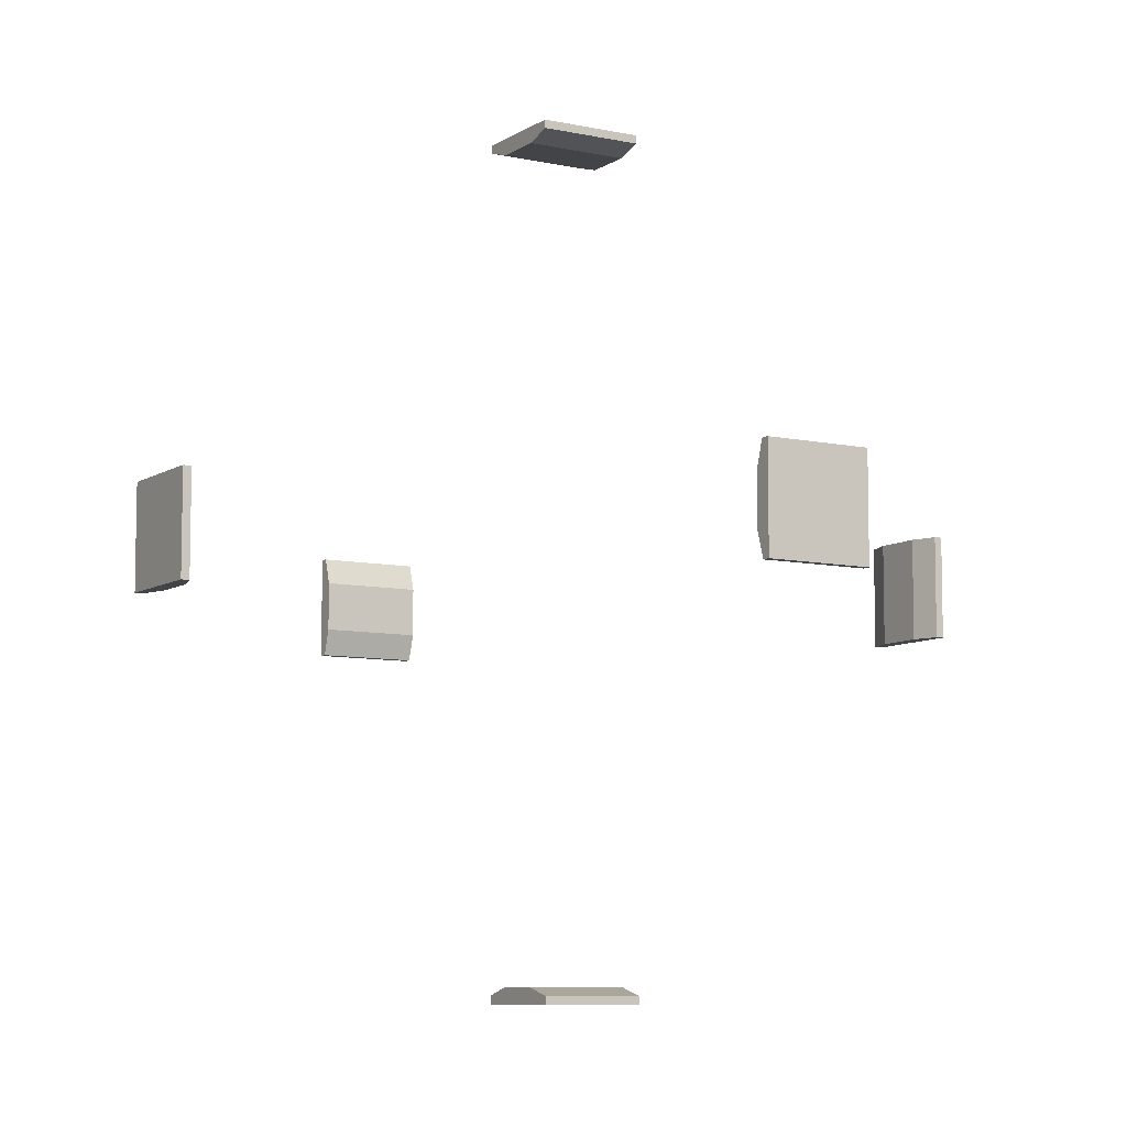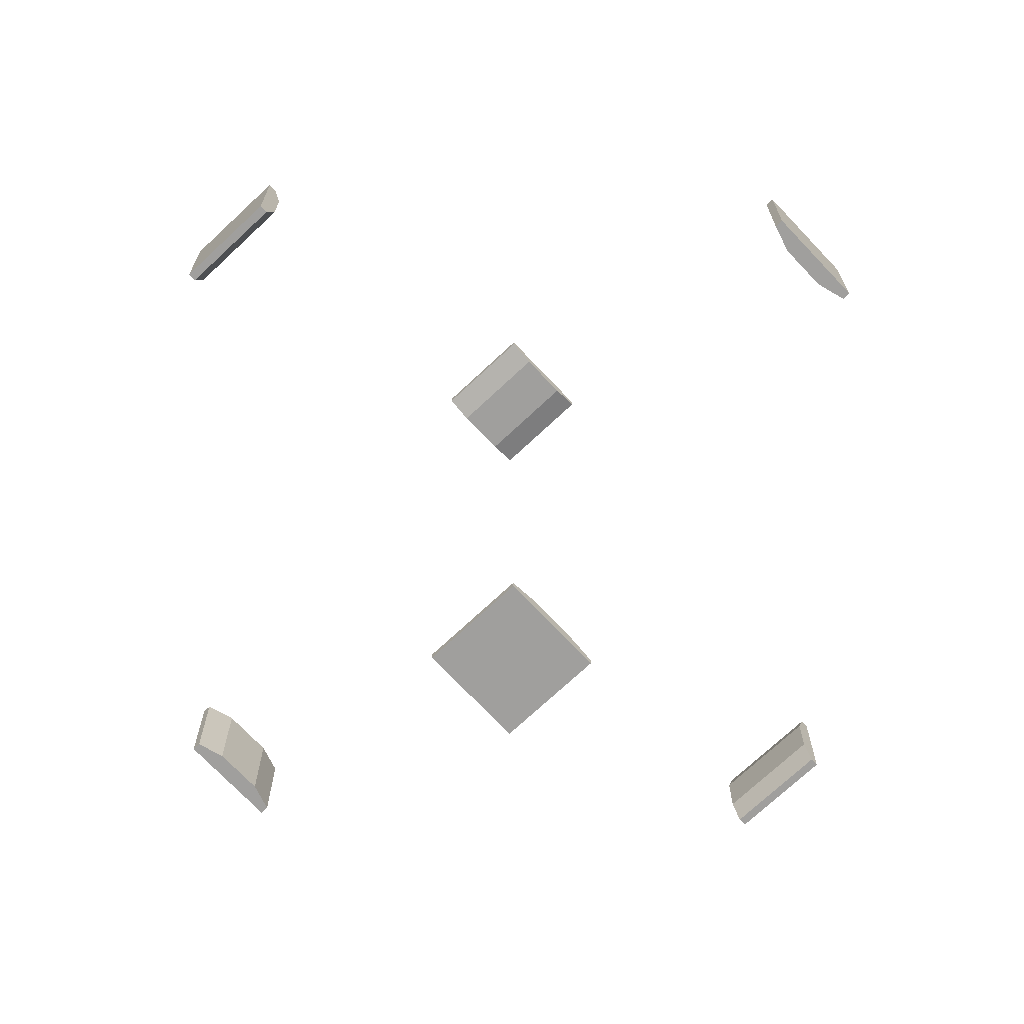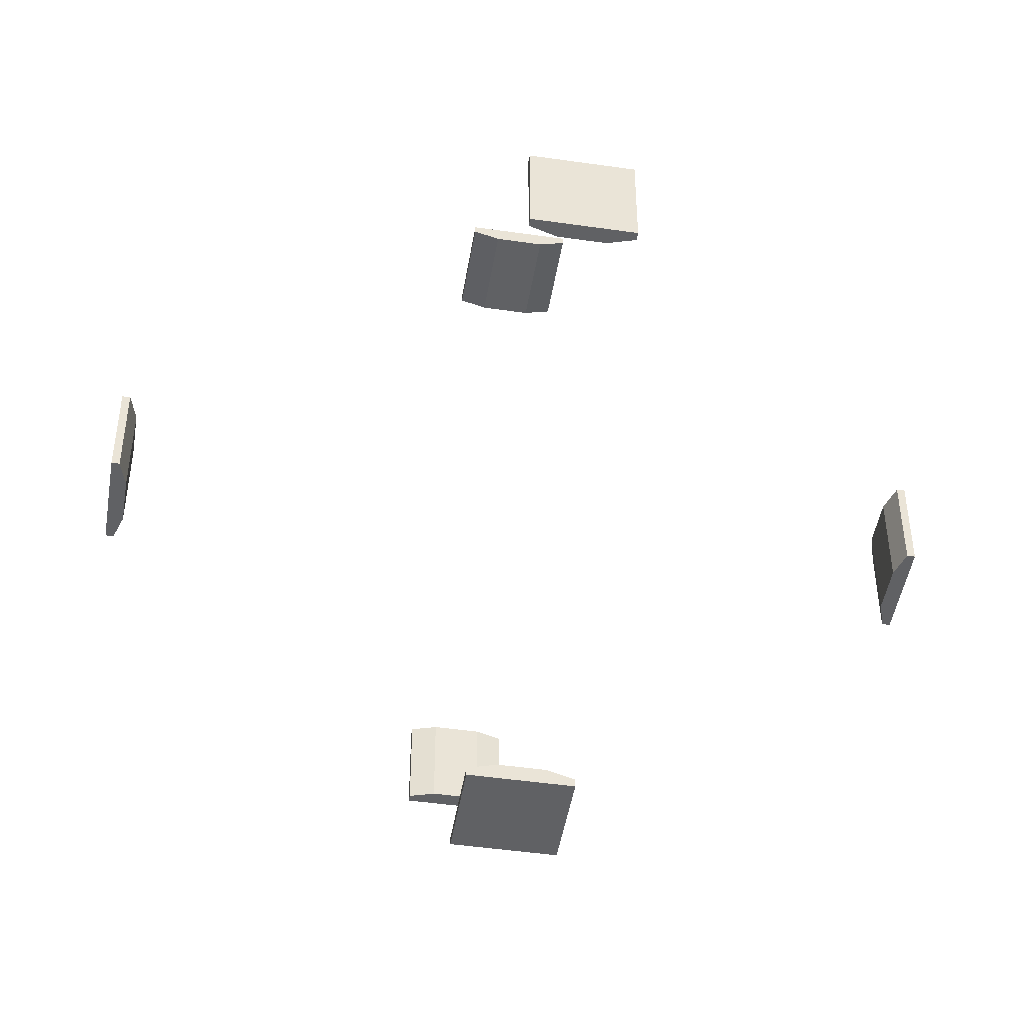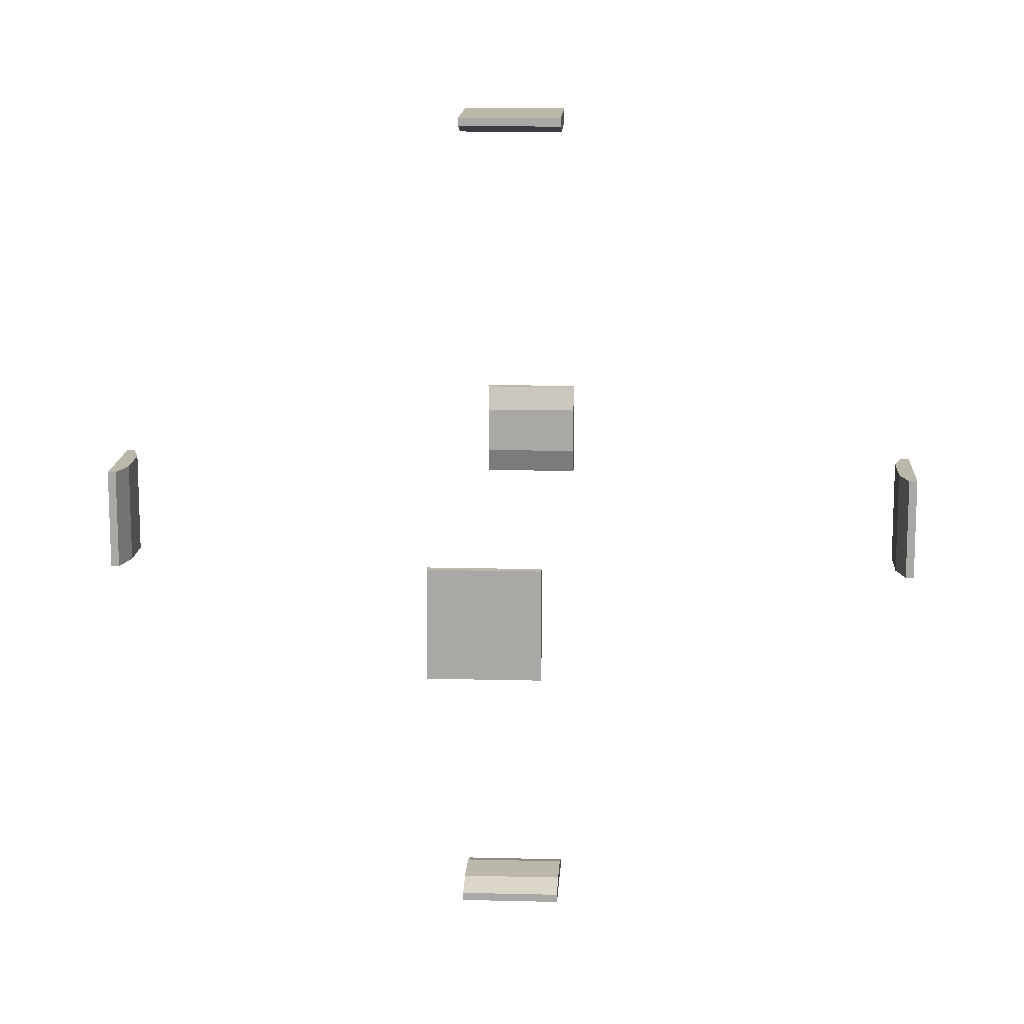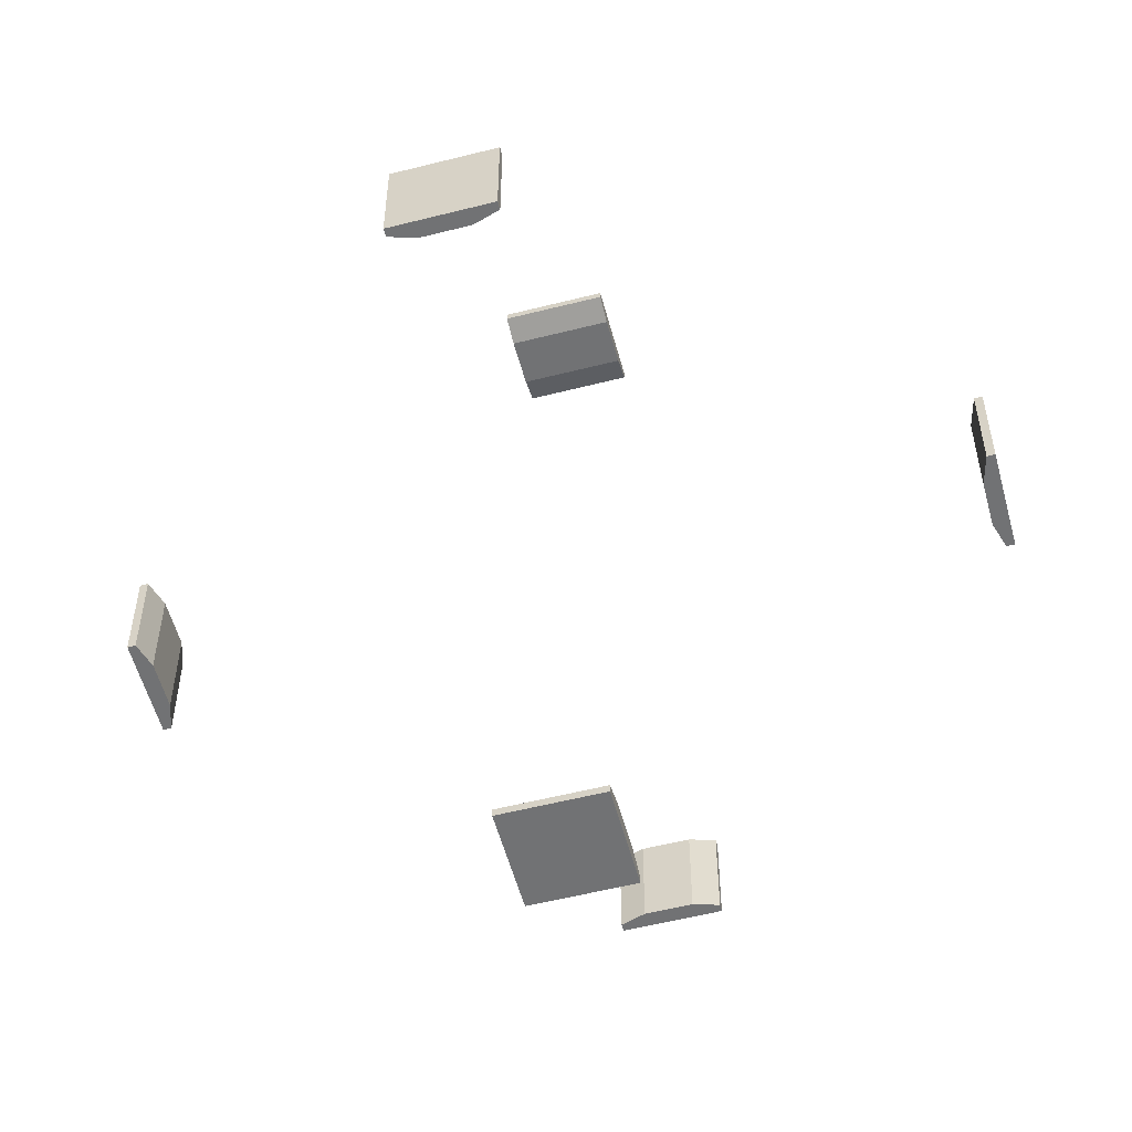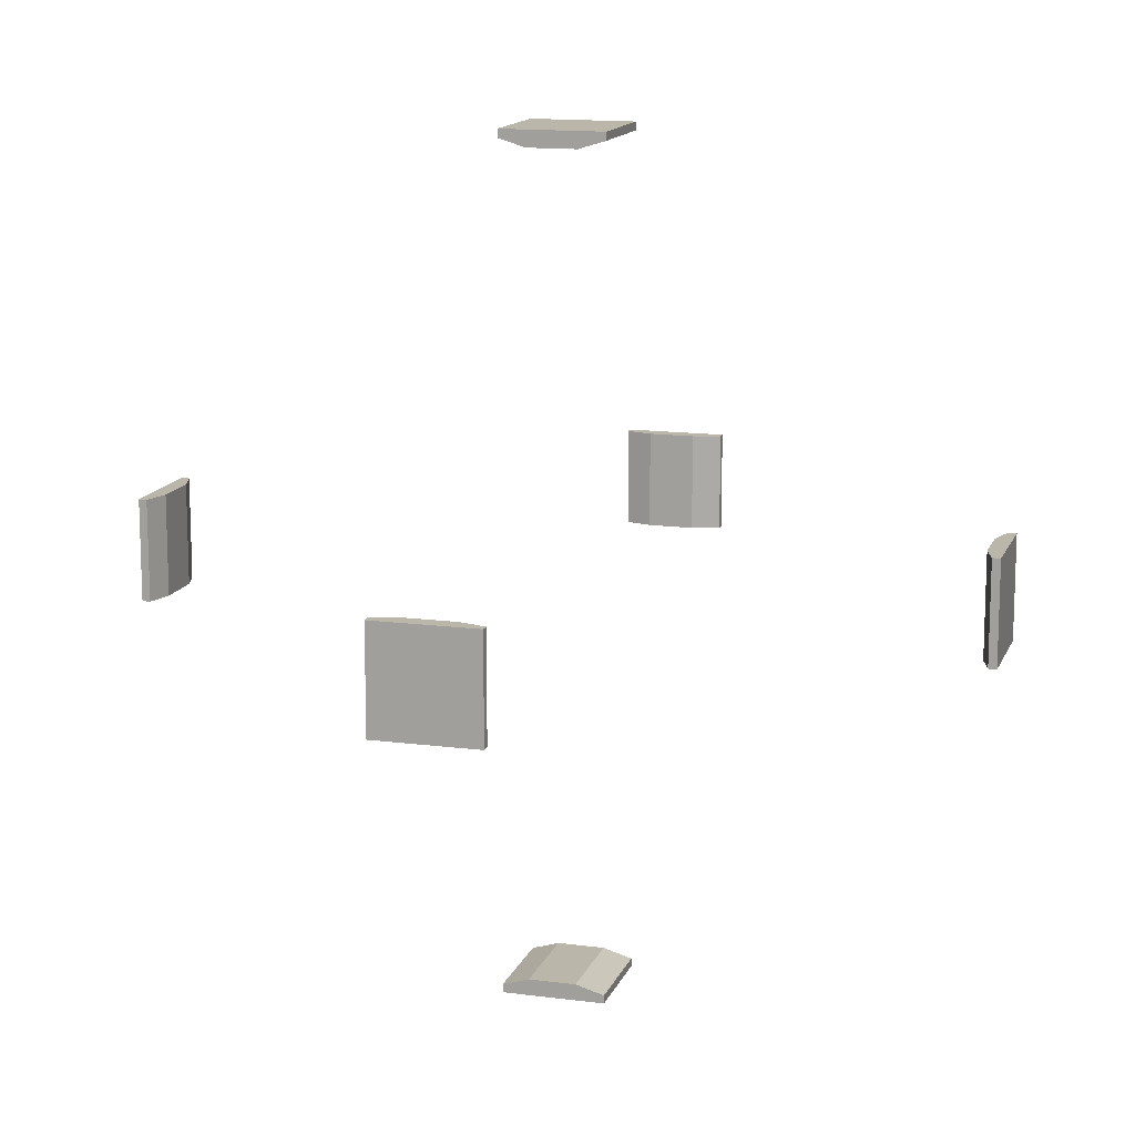
<metadata>
{"format":"obj","ext":"obj","renderer":"f3d","projection":"perspective","resolution":1024,"background":"white","views":[{"elev":-8.2,"azim":-121.0,"up":"+Y"},{"elev":-71.3,"azim":133.3,"up":"+Y"},{"elev":-46.9,"azim":-9.3,"up":"+Z"},{"elev":14.2,"azim":-86.8,"up":"+Y"},{"elev":-55.4,"azim":-75.0,"up":"+Z"},{"elev":13.9,"azim":-163.7,"up":"+Z"}]}
</metadata>
<code>
o 立方体.001
v -196 0 0
v -204 -0 0
v -196 0 -26.1
v -204 -0 -26.1
v -204 -0 24.14
v -196 0 24.14
v -196 -11.99 0
v -204 -24.99 0
v -196 -11.99 -26.1
v -204 -24.99 -26.1
v -196 -11.99 24.14
v -204 -24.99 24.14
v -204 25 0
v -204 25 -26.1
v -204 25 24.14
v -196 12 0
v -196 12 -26.1
v -196 12 24.14
v 0 196 0.04741
v 0 204 0.04741
v 0 196 25.04
v 0 204 25.04
v 0 196 -24.96
v 0 204 -24.96
v -12 196 0.04741
v -25 204 0.04741
v -12 196 25.04
v -25 204 25.04
v -12 196 -24.96
v -25 204 -24.96
v 25 204 0.04741
v 12 196 0.04741
v 25 204 25.04
v 12 196 25.04
v 25 204 -24.96
v 12 196 -24.96
v 204 0 0
v 196 -0 0
v 196 12 0
v 204 25 0
v 204 0 -24.71
v 196 -0 -24.71
v 196 12 -24.71
v 204 25 -24.71
v 196 -0 25
v 204 0 25
v 196 12 25
v 204 25 25
v 204 -25.26 0
v 196 -12.26 0
v 204 -25.26 -24.71
v 196 -12.26 -24.71
v 204 -25.26 25
v 196 -12.26 25
v 0 -204 0
v 0 -196 0
v 0 -204 -24.24
v 0 -196 -24.24
v 0 -204 25
v 0 -196 25
v 12 -196 0
v 12 -196 -24.24
v 12 -196 25
v 25 -204 0
v 25 -204 -24.24
v 25 -204 25
v -24.99 -204 0
v -24.99 -204 -24.24
v -24.99 -204 25
v -10.99 -196 0
v -10.99 -196 -24.24
v -10.99 -196 25
v -200 -24.99 -26.1
v -200 -24.99 24.14
v -200 25 -26.1
v -200 25 24.14
v 25 -200 25
v -24.99 -200 25
v 25 -200 -24.24
v -24.99 -200 -24.24
v 200 -25.26 -24.71
v 200 -25.26 25
v 200 25 -24.71
v 200 25 25
v -25 200 25.04
v -25 200 -24.96
v 25 200 -24.96
v 25 200 25.04
v 0 -0.04732 196
v 0 -0.04732 204
v 0 -25.04 196
v 0 -25.04 204
v 0 24.96 196
v 0 24.96 204
v -12 -0.04732 196
v -25 -0.04732 204
v -12 -25.04 196
v -25 -25.04 204
v -12 24.96 196
v -25 24.96 204
v 25 -0.04732 204
v 12 -0.04732 196
v 25 -25.04 204
v 12 -25.04 196
v 25 24.96 204
v 12 24.96 196
v 0 -9.6e-05 -204
v 0 -9.2e-05 -196
v 0 24.24 -204
v 0 24.24 -196
v 0 -25 -204
v 0 -25 -196
v 12 -9.2e-05 -196
v 12 24.24 -196
v 12 -25 -196
v 25 -9.6e-05 -204
v 25 24.24 -204
v 25 -25 -204
v -24.99 -9.6e-05 -204
v -24.99 24.24 -204
v -24.99 -25 -204
v -10.99 -9.2e-05 -196
v -10.99 24.24 -196
v -10.99 -25 -196
v 25 -25 -200
v -24.99 -25 -200
v 25 24.24 -200
v -24.99 24.24 -200
v -25 -25.04 200
v -25 24.96 200
v 25 24.96 200
v 25 -25.04 200
f 5 8 12
f 6 16 18
f 1 17 16
f 2 10 8
f 7 3 1
f 11 1 6
f 15 2 5
f 13 4 2
f 9 74 73
f 10 75 73
f 11 76 74
f 76 17 75
f 22 26 28
f 21 32 34
f 19 36 32
f 20 30 26
f 25 23 19
f 27 19 21
f 31 24 20
f 33 20 22
f 27 86 85
f 29 87 86
f 33 87 88
f 88 27 85
f 45 50 54
f 46 40 48
f 47 38 45
f 39 42 38
f 37 44 40
f 38 52 50
f 49 41 37
f 53 37 46
f 51 82 81
f 43 84 83
f 84 54 82
f 83 51 81
f 60 70 72
f 59 64 66
f 55 65 64
f 56 71 70
f 63 56 60
f 61 58 56
f 69 55 59
f 67 57 55
f 77 72 78
f 77 65 79
f 65 80 79
f 72 80 78
f 15 75 14
f 74 15 12
f 73 17 9
f 73 12 10
f 78 68 69
f 79 71 62
f 63 79 62
f 77 69 66
f 43 81 52
f 48 82 53
f 83 48 44
f 81 54 52
f 33 85 28
f 88 36 34
f 86 35 30
f 85 30 28
f 92 96 98
f 91 102 104
f 89 106 102
f 90 100 96
f 95 93 89
f 97 89 91
f 101 94 90
f 103 90 92
f 97 130 129
f 99 131 130
f 103 131 132
f 132 97 129
f 112 122 124
f 111 116 118
f 107 117 116
f 108 123 122
f 115 108 112
f 113 110 108
f 121 107 111
f 119 109 107
f 125 124 126
f 125 117 127
f 117 128 127
f 126 123 128
f 121 128 120
f 127 123 114
f 115 127 114
f 125 121 118
f 103 129 98
f 132 106 104
f 130 105 100
f 129 100 98
f 5 2 8
f 6 1 16
f 1 3 17
f 2 4 10
f 7 9 3
f 11 7 1
f 15 13 2
f 13 14 4
f 9 11 74
f 10 14 75
f 11 18 76
f 76 18 17
f 22 20 26
f 21 19 32
f 19 23 36
f 20 24 30
f 25 29 23
f 27 25 19
f 31 35 24
f 33 31 20
f 27 29 86
f 29 36 87
f 33 35 87
f 88 34 27
f 45 38 50
f 46 37 40
f 47 39 38
f 39 43 42
f 37 41 44
f 38 42 52
f 49 51 41
f 53 49 37
f 51 53 82
f 43 47 84
f 84 47 54
f 83 44 51
f 60 56 70
f 59 55 64
f 55 57 65
f 56 58 71
f 63 61 56
f 61 62 58
f 69 67 55
f 67 68 57
f 77 63 72
f 77 66 65
f 65 68 80
f 72 71 80
f 15 76 75
f 74 76 15
f 73 75 17
f 73 74 12
f 78 80 68
f 79 80 71
f 63 77 79
f 77 78 69
f 43 83 81
f 48 84 82
f 83 84 48
f 81 82 54
f 33 88 85
f 88 87 36
f 86 87 35
f 85 86 30
f 92 90 96
f 91 89 102
f 89 93 106
f 90 94 100
f 95 99 93
f 97 95 89
f 101 105 94
f 103 101 90
f 97 99 130
f 99 106 131
f 103 105 131
f 132 104 97
f 112 108 122
f 111 107 116
f 107 109 117
f 108 110 123
f 115 113 108
f 113 114 110
f 121 119 107
f 119 120 109
f 125 115 124
f 125 118 117
f 117 120 128
f 126 124 123
f 121 126 128
f 127 128 123
f 115 125 127
f 125 126 121
f 103 132 129
f 132 131 106
f 130 131 105
f 129 130 100

</code>
